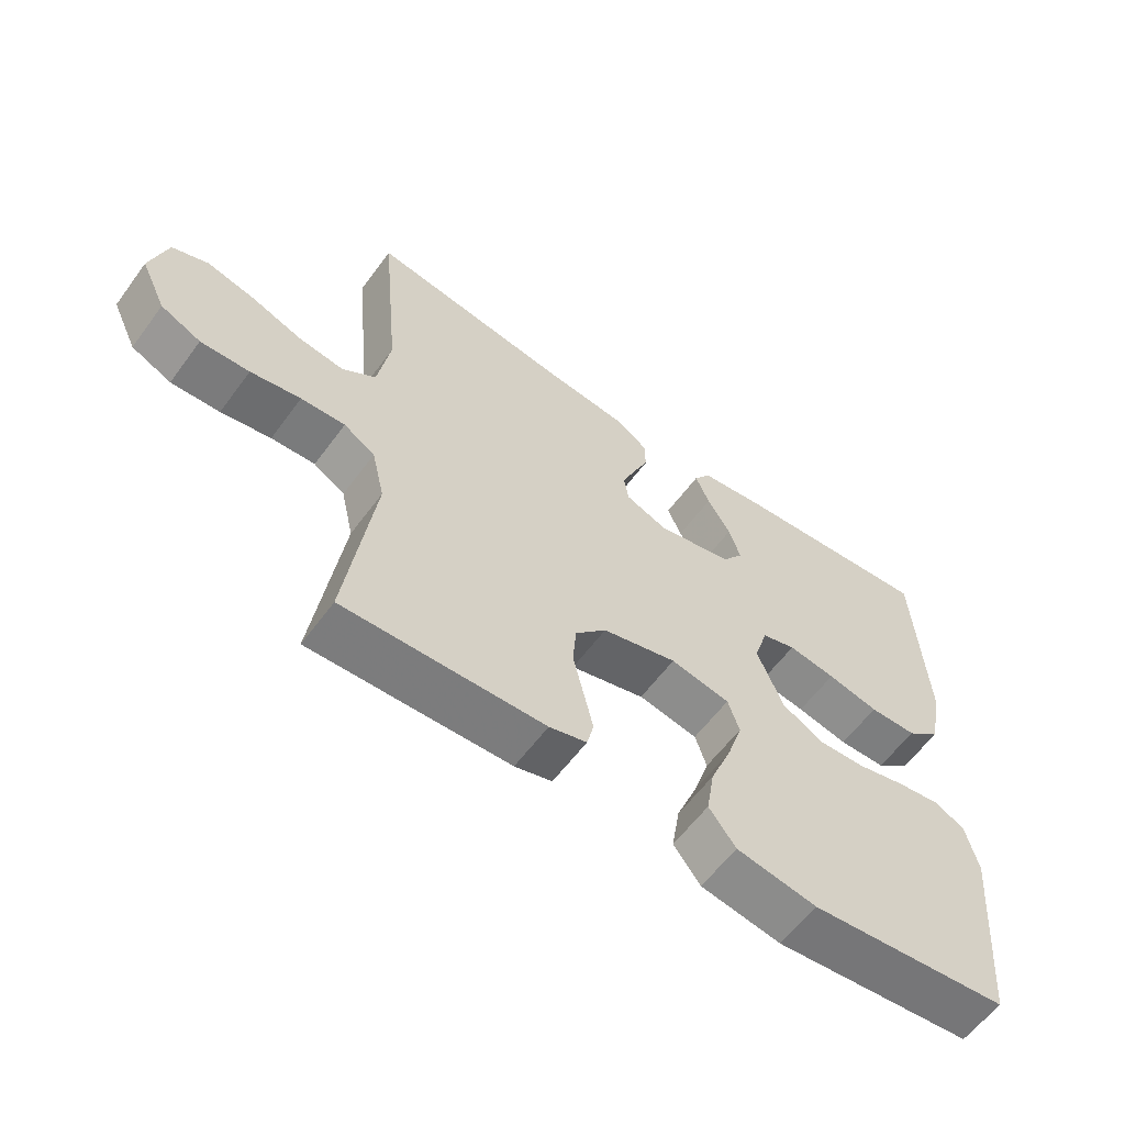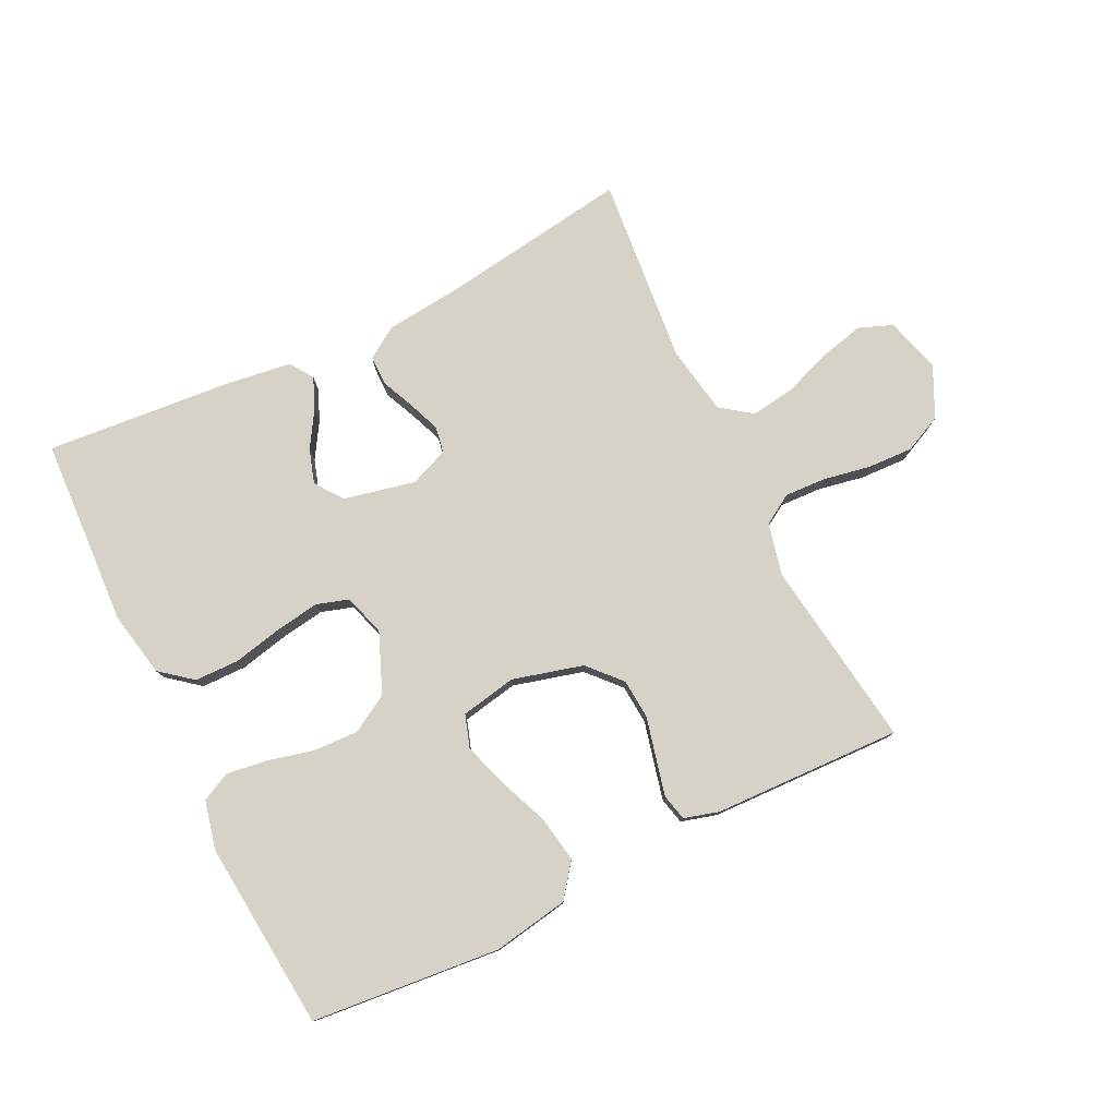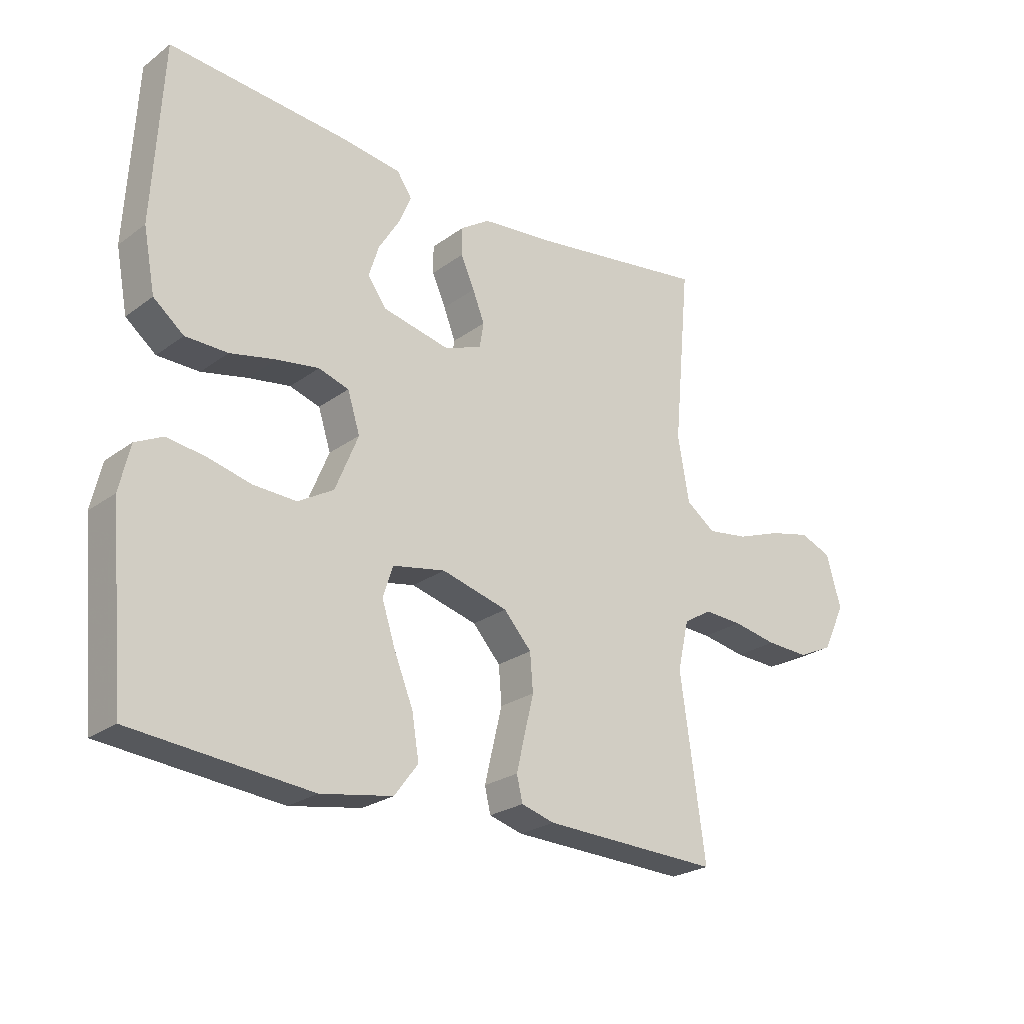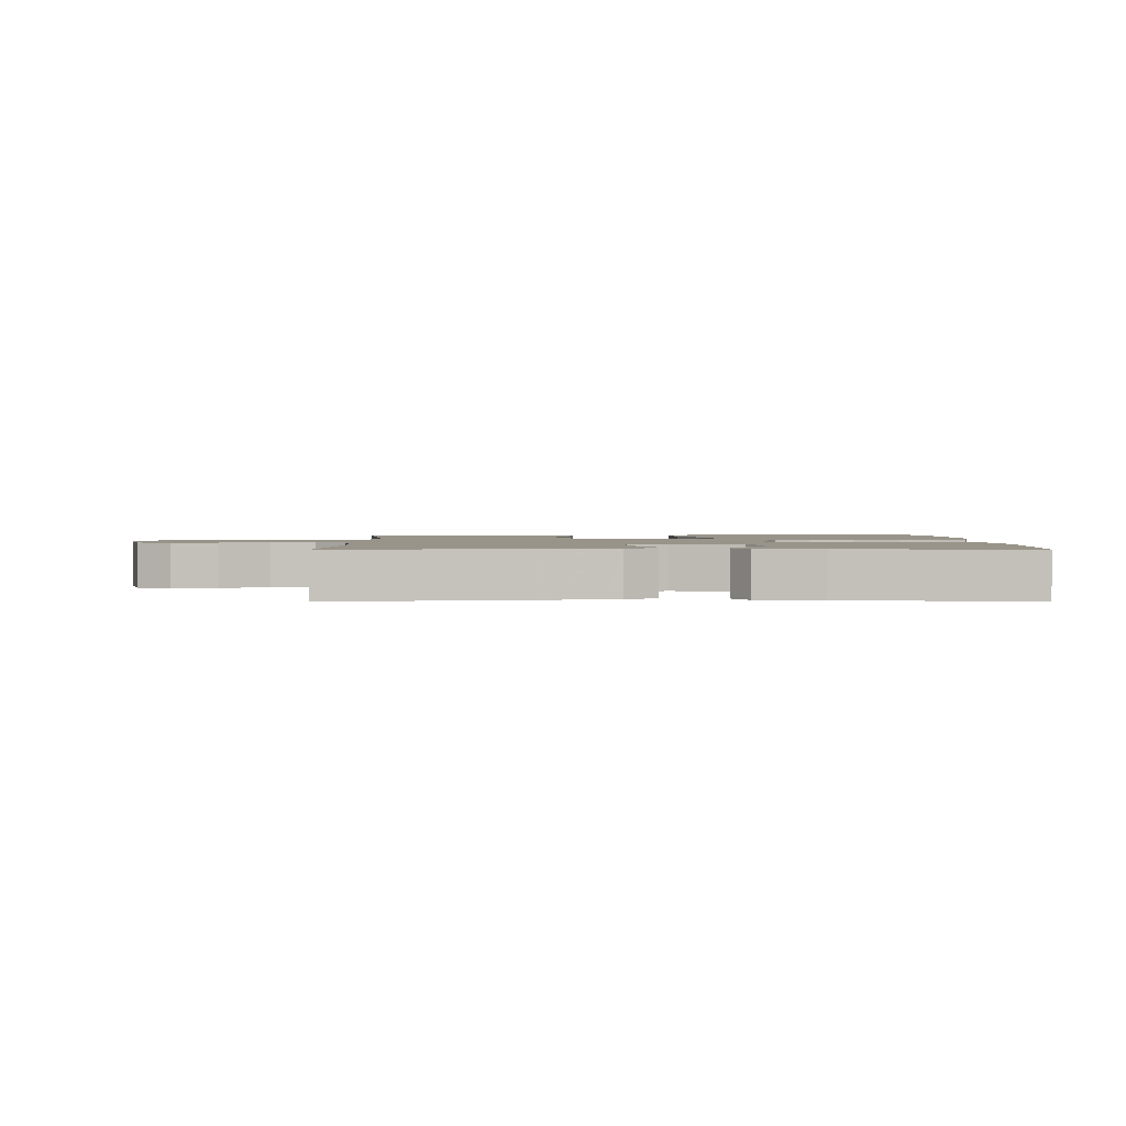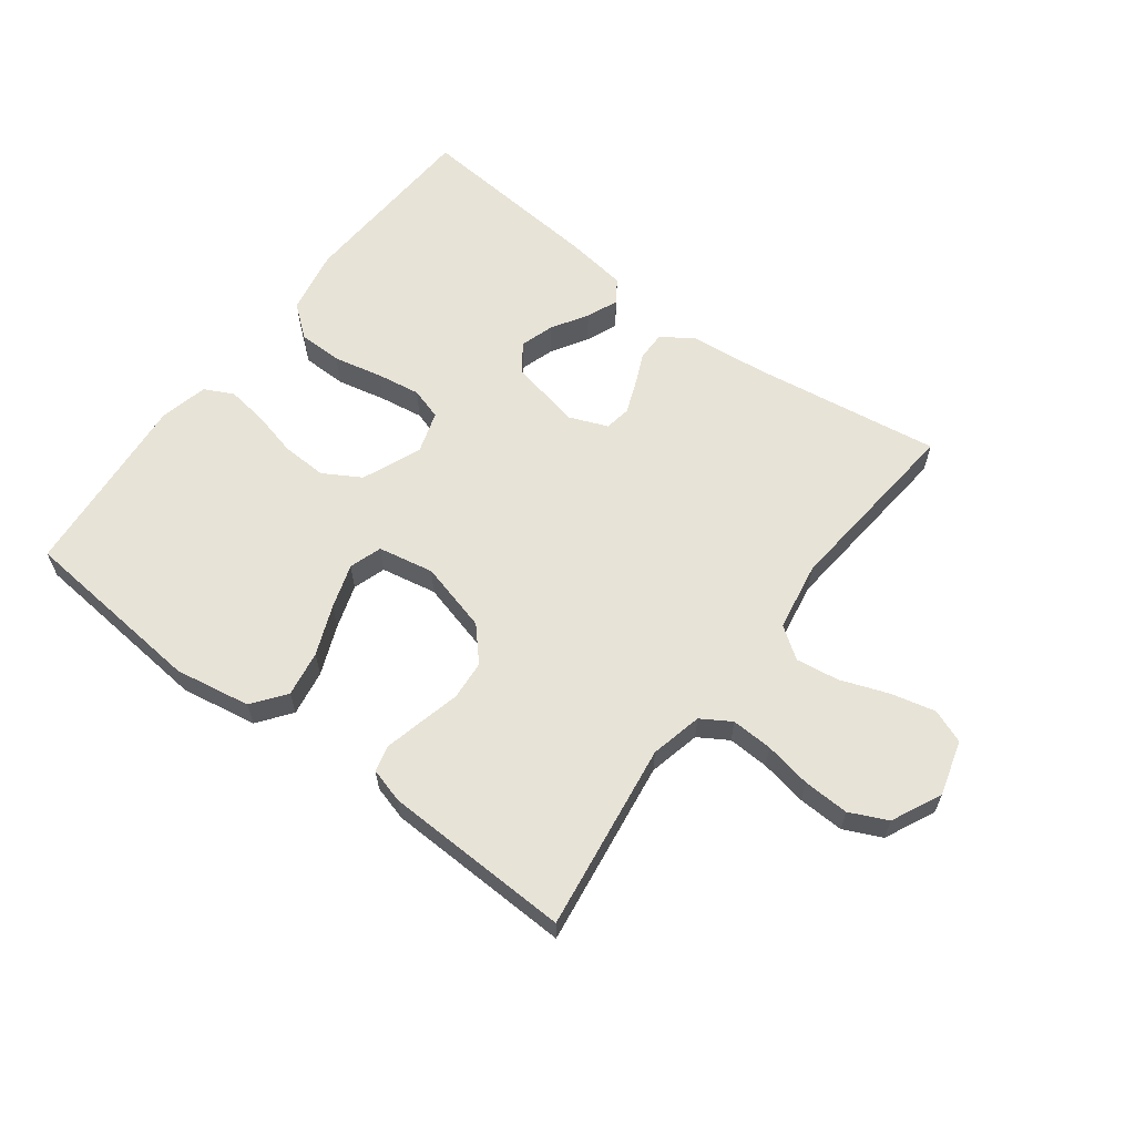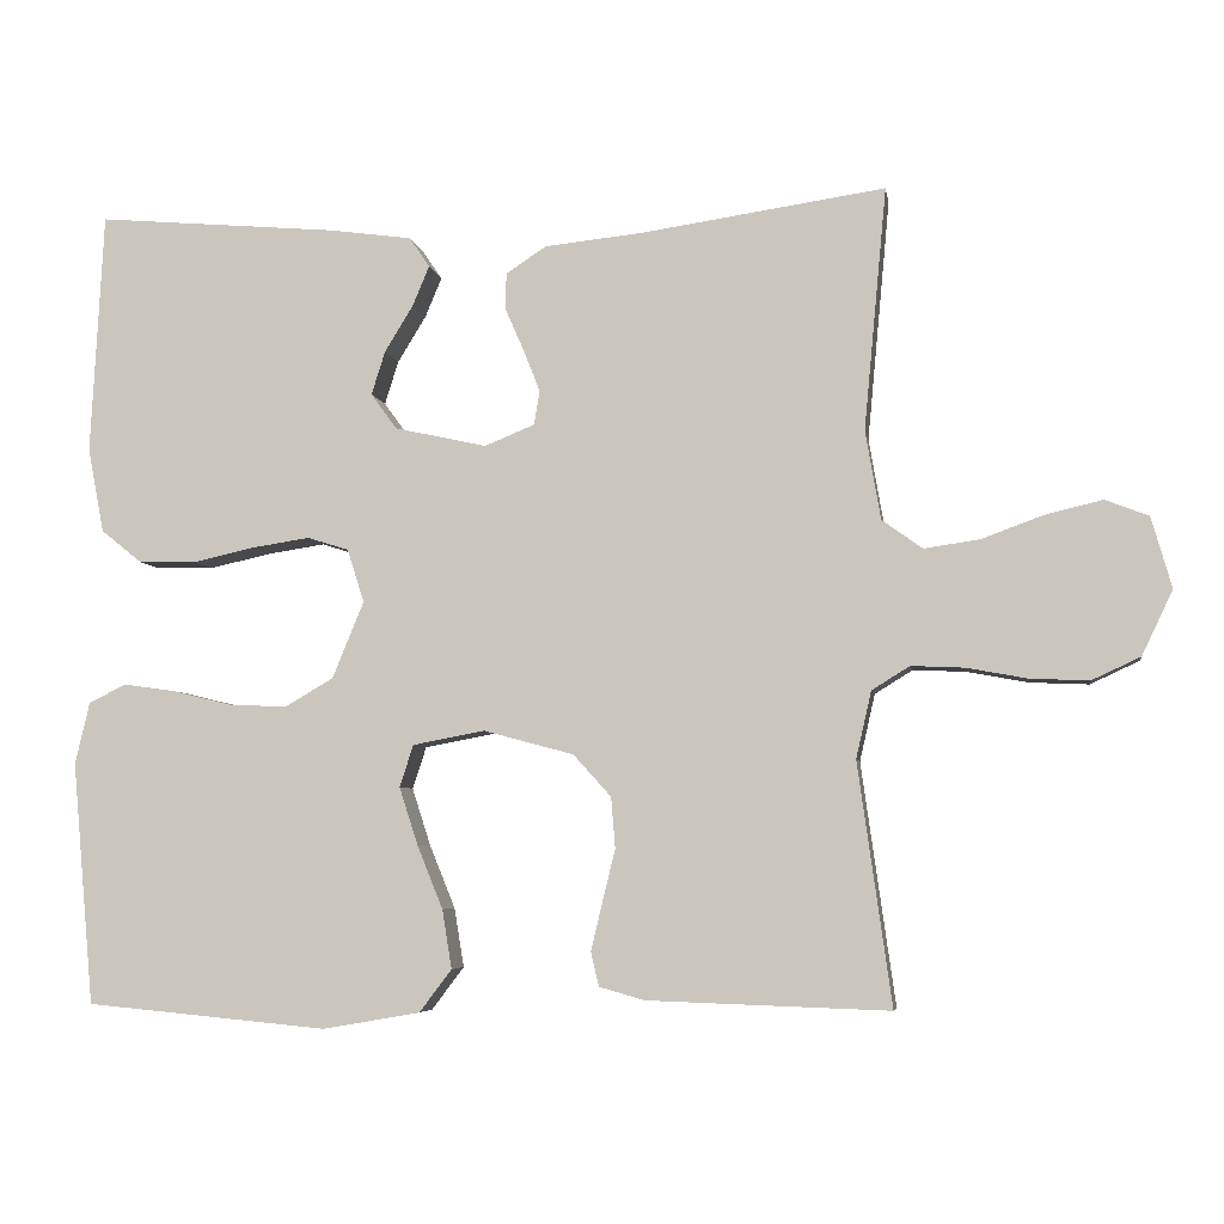
<metadata>
{"format":"obj","ext":"obj","renderer":"f3d","projection":"perspective","resolution":1024,"background":"white","views":[{"elev":-59.7,"azim":-36.2,"up":"+Z"},{"elev":78.5,"azim":153.9,"up":"+Y"},{"elev":-24.5,"azim":139.9,"up":"+Z"},{"elev":1.9,"azim":-0.5,"up":"+Y"},{"elev":61.8,"azim":-143.0,"up":"+Y"},{"elev":-5.4,"azim":-170.9,"up":"+Z"}]}
</metadata>
<code>
v 0.5 0.07 0.5
v 0.516 0.07 0.2
v 0.496 0.07 0.096
v 0.445 0.07 0.055
v 0.374 0.07 0.054
v 0.297 0.07 0.071
v 0.226 0.07 0.082
v 0.175 0.07 0.066
v 0.154 0.07 0
v 0.193 0.07 -0.095
v 0.253 0.07 -0.13
v 0.325 0.07 -0.127
v 0.398 0.07 -0.109
v 0.463 0.07 -0.1
v 0.509 0.07 -0.123
v 0.527 0.07 -0.2
v 0.5 0.07 -0.5
v 0.2 0.07 -0.528
v 0.079 0.07 -0.507
v 0.039 0.07 -0.454
v 0.051 0.07 -0.381
v 0.083 0.07 -0.302
v 0.106 0.07 -0.231
v 0.089 0.07 -0.179
v 0 0.07 -0.162
v -0.112 0.07 -0.192
v -0.159 0.07 -0.244
v -0.164 0.07 -0.307
v -0.148 0.07 -0.373
v -0.134 0.07 -0.432
v -0.144 0.07 -0.474
v -0.2 0.07 -0.49
v -0.5 0.07 -0.5
v -0.458 0.07 -0.2
v -0.477 0.07 -0.117
v -0.524 0.07 -0.088
v -0.59 0.07 -0.091
v -0.665 0.07 -0.105
v -0.738 0.07 -0.108
v -0.798 0.07 -0.08
v -0.836 0.07 0
v -0.811 0.07 0.088
v -0.757 0.07 0.109
v -0.686 0.07 0.092
v -0.61 0.07 0.064
v -0.541 0.07 0.054
v -0.491 0.07 0.09
v -0.472 0.07 0.2
v -0.5 0.07 0.5
v -0.2 0.07 0.456
v -0.076 0.07 0.443
v -0.026 0.07 0.41
v -0.026 0.07 0.363
v -0.049 0.07 0.311
v -0.069 0.07 0.26
v -0.062 0.07 0.218
v 0 0.07 0.193
v 0.114 0.07 0.218
v 0.146 0.07 0.262
v 0.129 0.07 0.316
v 0.094 0.07 0.373
v 0.073 0.07 0.423
v 0.098 0.07 0.46
v 0.2 0.07 0.474
v 0.5 0 0.5
v 0.516 0 0.2
v 0.496 0 0.096
v 0.445 0 0.055
v 0.374 0 0.054
v 0.297 0 0.071
v 0.226 0 0.082
v 0.175 0 0.066
v 0.154 0 0
v 0.193 0 -0.095
v 0.253 0 -0.13
v 0.325 0 -0.127
v 0.398 0 -0.109
v 0.463 0 -0.1
v 0.509 0 -0.123
v 0.527 0 -0.2
v 0.5 0 -0.5
v 0.2 0 -0.528
v 0.079 0 -0.507
v 0.039 0 -0.454
v 0.051 0 -0.381
v 0.083 0 -0.302
v 0.106 0 -0.231
v 0.089 0 -0.179
v 0 0 -0.162
v -0.112 0 -0.192
v -0.159 0 -0.244
v -0.164 0 -0.307
v -0.148 0 -0.373
v -0.134 0 -0.432
v -0.144 0 -0.474
v -0.2 0 -0.49
v -0.5 0 -0.5
v -0.458 0 -0.2
v -0.477 0 -0.117
v -0.524 0 -0.088
v -0.59 0 -0.091
v -0.665 0 -0.105
v -0.738 0 -0.108
v -0.798 0 -0.08
v -0.836 0 0
v -0.811 0 0.088
v -0.757 0 0.109
v -0.686 0 0.092
v -0.61 0 0.064
v -0.541 0 0.054
v -0.491 0 0.09
v -0.472 0 0.2
v -0.5 0 0.5
v -0.2 0 0.456
v -0.076 0 0.443
v -0.026 0 0.41
v -0.026 0 0.363
v -0.049 0 0.311
v -0.069 0 0.26
v -0.062 0 0.218
v 0 0 0.193
v 0.114 0 0.218
v 0.146 0 0.262
v 0.129 0 0.316
v 0.094 0 0.373
v 0.073 0 0.423
v 0.098 0 0.46
v 0.2 0 0.474
f 4 5 6
f 3 4 6
f 2 3 6
f 1 2 6
f 64 1 6
f 63 64 6
f 62 63 6
f 61 62 6
f 60 61 6
f 59 60 6 7
f 58 59 7 8
f 57 58 8 9
f 56 57 9 10
f 52 53 54
f 51 52 54
f 50 51 54
f 50 54 55
f 49 50 55
f 48 49 55
f 47 48 55 56
f 43 44 45
f 42 43 45
f 41 42 45
f 40 41 45
f 39 40 45
f 38 39 45
f 37 38 45
f 36 37 45 46
f 47 56 10
f 46 47 10
f 36 46 10
f 35 36 10
f 32 33 34
f 31 32 34
f 30 31 34
f 29 30 34
f 28 29 34
f 20 21 22
f 19 20 22
f 18 19 22
f 17 18 22
f 16 17 22
f 15 16 22
f 14 15 22
f 13 14 22
f 12 13 22
f 11 12 22 23
f 10 11 23 24
f 27 28 34 35
f 26 27 35
f 25 26 35 10
f 10 24 25
f 70 69 68
f 70 68 67
f 70 67 66
f 70 66 65
f 70 65 128
f 70 128 127
f 70 127 126
f 70 126 125
f 70 125 124
f 71 70 124 123
f 72 71 123 122
f 73 72 122 121
f 74 73 121 120
f 118 117 116
f 118 116 115
f 118 115 114
f 119 118 114
f 119 114 113
f 119 113 112
f 120 119 112 111
f 109 108 107
f 109 107 106
f 109 106 105
f 109 105 104
f 109 104 103
f 109 103 102
f 109 102 101
f 110 109 101 100
f 74 120 111
f 74 111 110
f 74 110 100
f 74 100 99
f 98 97 96
f 98 96 95
f 98 95 94
f 98 94 93
f 98 93 92
f 86 85 84
f 86 84 83
f 86 83 82
f 86 82 81
f 86 81 80
f 86 80 79
f 86 79 78
f 86 78 77
f 86 77 76
f 87 86 76 75
f 88 87 75 74
f 99 98 92 91
f 99 91 90
f 74 99 90 89
f 89 88 74
f 1 65 66 2
f 2 66 67 3
f 3 67 68 4
f 4 68 69 5
f 5 69 70 6
f 6 70 71 7
f 7 71 72 8
f 8 72 73 9
f 9 73 74 10
f 10 74 75 11
f 11 75 76 12
f 12 76 77 13
f 13 77 78 14
f 14 78 79 15
f 15 79 80 16
f 16 80 81 17
f 17 81 82 18
f 18 82 83 19
f 19 83 84 20
f 20 84 85 21
f 21 85 86 22
f 22 86 87 23
f 23 87 88 24
f 24 88 89 25
f 25 89 90 26
f 26 90 91 27
f 27 91 92 28
f 28 92 93 29
f 29 93 94 30
f 30 94 95 31
f 31 95 96 32
f 32 96 97 33
f 33 97 98 34
f 34 98 99 35
f 35 99 100 36
f 36 100 101 37
f 37 101 102 38
f 38 102 103 39
f 39 103 104 40
f 40 104 105 41
f 41 105 106 42
f 42 106 107 43
f 43 107 108 44
f 44 108 109 45
f 45 109 110 46
f 46 110 111 47
f 47 111 112 48
f 48 112 113 49
f 49 113 114 50
f 50 114 115 51
f 51 115 116 52
f 52 116 117 53
f 53 117 118 54
f 54 118 119 55
f 55 119 120 56
f 56 120 121 57
f 57 121 122 58
f 58 122 123 59
f 59 123 124 60
f 60 124 125 61
f 61 125 126 62
f 62 126 127 63
f 63 127 128 64
f 64 128 65 1

</code>
